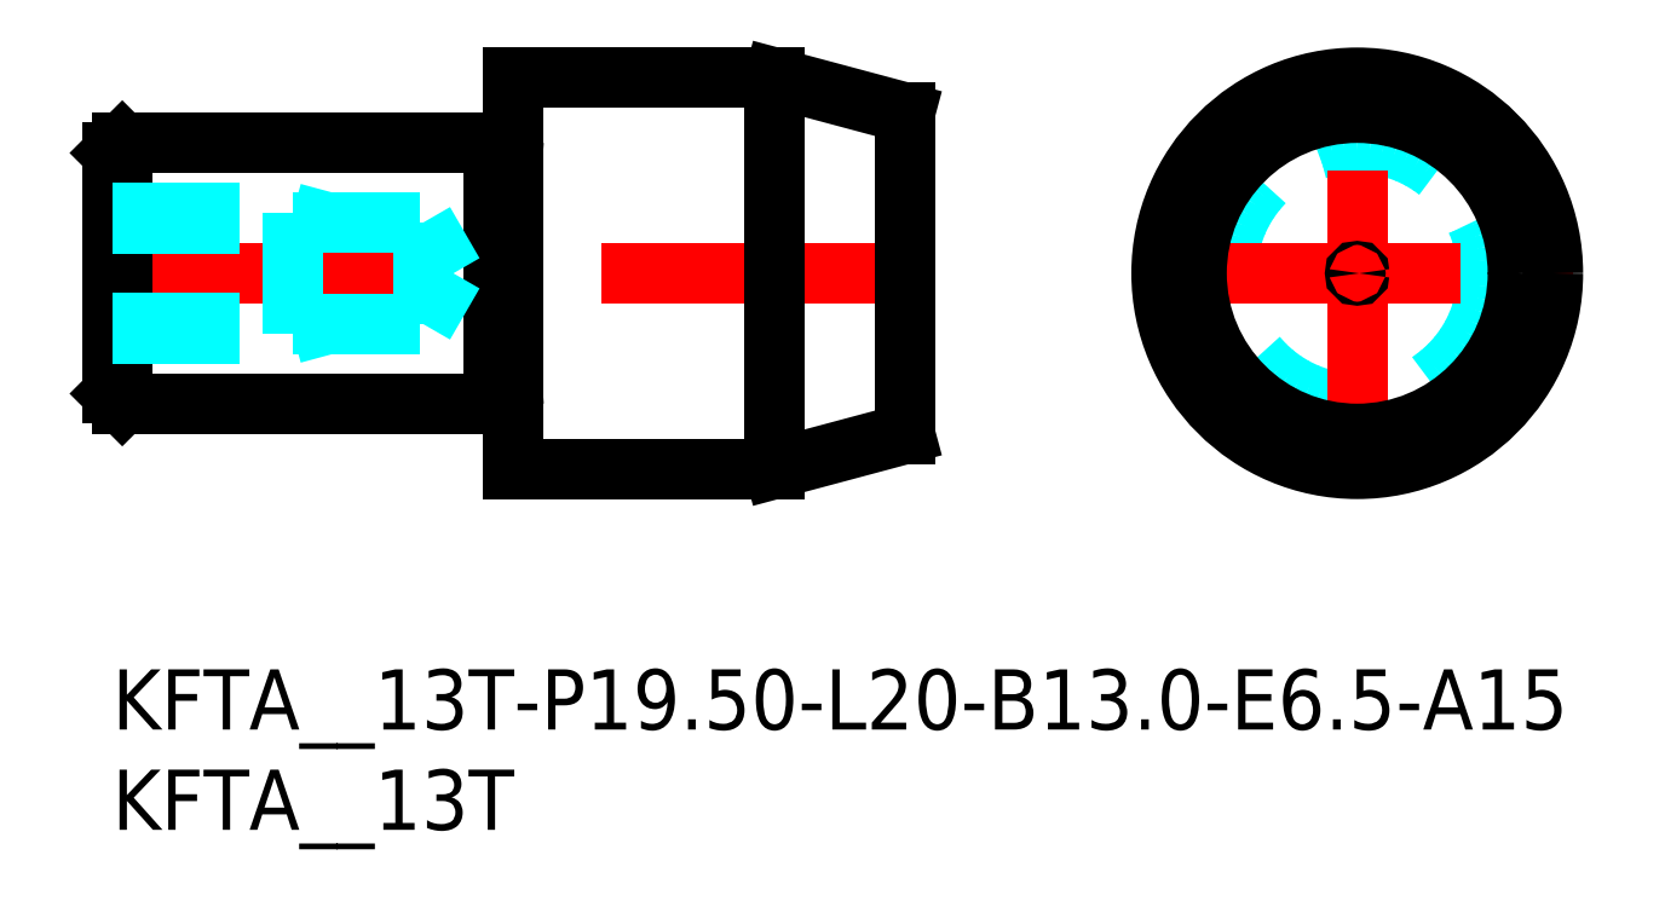
<metadata>
{"format":"dxf","ext":"dxf","renderer":"ezdxf+matplotlib","layout":"modelspace","background":"white","min_lineweight":24,"dpi":150}
</metadata>
<code>
0
SECTION
2
ENTITIES
0
INSERT
8
MSM_CONTINUOUS
2
*U20
10
0
20
0
30
0
0
INSERT
8
MSM_CONTINUOUS
2
*U21
10
0
20
0
30
0
0
LINE
8
MSM_DASHED
10
39.33
20
19.75
30
0
11
39.5
21
19.65
31
0
0
LINE
8
MSM_DASHED
10
39.5
20
19.85
30
0
11
39.33
21
19.75
31
0
0
LINE
8
MSM_CENTER
10
-1
20
19.75
30
0
11
40.5
21
19.75
31
0
0
CIRCLE
8
MSM_DASHED
10
62.04
20
19.75
30
0
40
6.5
0
LINE
8
MSM_CENTER
10
51.29
20
19.75
30
0
11
72.79
21
19.75
31
0
0
LINE
8
MSM_CENTER
10
62.04
20
9
30
0
11
62.04
21
30.5
31
0
0
LINE
8
MSM_CONTINUOUS
10
33
20
29.5
30
0
11
33
21
10
31
0
0
CIRCLE
8
MSM_CONTINUOUS
10
62.04
20
19.75
30
0
40
0.1
0
LINE
8
MSM_CONTINUOUS
10
39.5
20
27.76
30
0
11
39.5
21
11.74
31
0
0
LINE
8
MSM_CONTINUOUS
10
33
20
10
30
0
11
39.5
21
11.74
31
0
0
LINE
8
MSM_CONTINUOUS
10
39.5
20
27.76
30
0
11
33
21
29.5
31
0
0
LINE
8
MSM_CONTINUOUS
10
20
20
29.5
30
0
11
20
21
10
31
0
0
LINE
8
MSM_CONTINUOUS
10
33
20
29.5
30
0
11
20
21
29.5
31
0
0
LINE
8
MSM_CONTINUOUS
10
20
20
10
30
0
11
33
21
10
31
0
0
ARC
8
MSM_CONTINUOUS
10
19.8
20
26.35
30
0
40
0.2
50
270
51
0
0
ARC
8
MSM_CONTINUOUS
10
19.8
20
13.15
30
0
40
0.2
50
0
51
90
0
LINE
8
MSM_CONTINUOUS
10
19
20
26.25
30
0
11
19
21
13.25
31
0
0
ARC
8
MSM_CONTINUOUS
10
19.17
20
26.35
30
0
40
0.2
50
210
51
270
0
ARC
8
MSM_CONTINUOUS
10
19.17
20
13.15
30
0
40
0.2
50
90
51
150
0
LINE
8
MSM_CONTINUOUS
10
0.5
20
26.25
30
0
11
0.5
21
13.25
31
0
0
LINE
8
MSM_CONTINUOUS
10
19
20
26.25
30
0
11
0.5
21
26.25
31
0
0
LINE
8
MSM_CONTINUOUS
10
0.5
20
13.25
30
0
11
19
21
13.25
31
0
0
LINE
8
MSM_CONTINUOUS
10
-1.102e-13
20
25.75
30
0
11
-1.102e-13
21
13.75
31
0
0
LINE
8
MSM_CONTINUOUS
10
0.5
20
26.25
30
0
11
-1.102e-13
21
25.75
31
0
0
LINE
8
MSM_CONTINUOUS
10
-1.102e-13
20
13.75
30
0
11
0.5
21
13.25
31
0
0
LINE
8
MSM_CONTINUOUS
10
19.8
20
26.15
30
0
11
19.17
21
26.15
31
0
0
LINE
8
MSM_CONTINUOUS
10
19.17
20
13.35
30
0
11
19.8
21
13.35
31
0
0
LINE
8
MSM_DASHED
10
9
20
16.75
30
0
11
9
21
22.75
31
0
0
LINE
8
MSM_DASHED
10
15.53
20
17.2
30
0
11
15.53
21
22.3
31
0
0
LINE
8
MSM_DASHED
10
15.53
20
17.2
30
0
11
17
21
19.75
31
0
0
LINE
8
MSM_DASHED
10
-1.102e-13
20
22.75
30
0
11
9
21
22.75
31
0
0
LINE
8
MSM_DASHED
10
-1.102e-13
20
16.75
30
0
11
9
21
16.75
31
0
0
LINE
8
MSM_DASHED
10
-1.102e-13
20
17.29
30
0
11
9
21
17.29
31
0
0
LINE
8
MSM_DASHED
10
9
20
17.2
30
0
11
15.53
21
17.2
31
0
0
LINE
8
MSM_DASHED
10
9
20
16.75
30
0
11
10.66
21
17.2
31
0
0
LINE
8
MSM_DASHED
10
-1.102e-13
20
22.21
30
0
11
9
21
22.21
31
0
0
LINE
8
MSM_DASHED
10
9
20
22.3
30
0
11
15.53
21
22.3
31
0
0
LINE
8
MSM_DASHED
10
9
20
22.75
30
0
11
10.66
21
22.3
31
0
0
LINE
8
MSM_DASHED
10
15.53
20
22.3
30
0
11
17
21
19.75
31
0
0
CIRCLE
8
MSM_CONTINUOUS
10
62.04
20
19.75
30
0
40
8.008
0
CIRCLE
8
MSM_CONTINUOUS
10
62.04
20
19.75
30
0
40
9.75
0
ENDSEC
0
EOF

</code>
